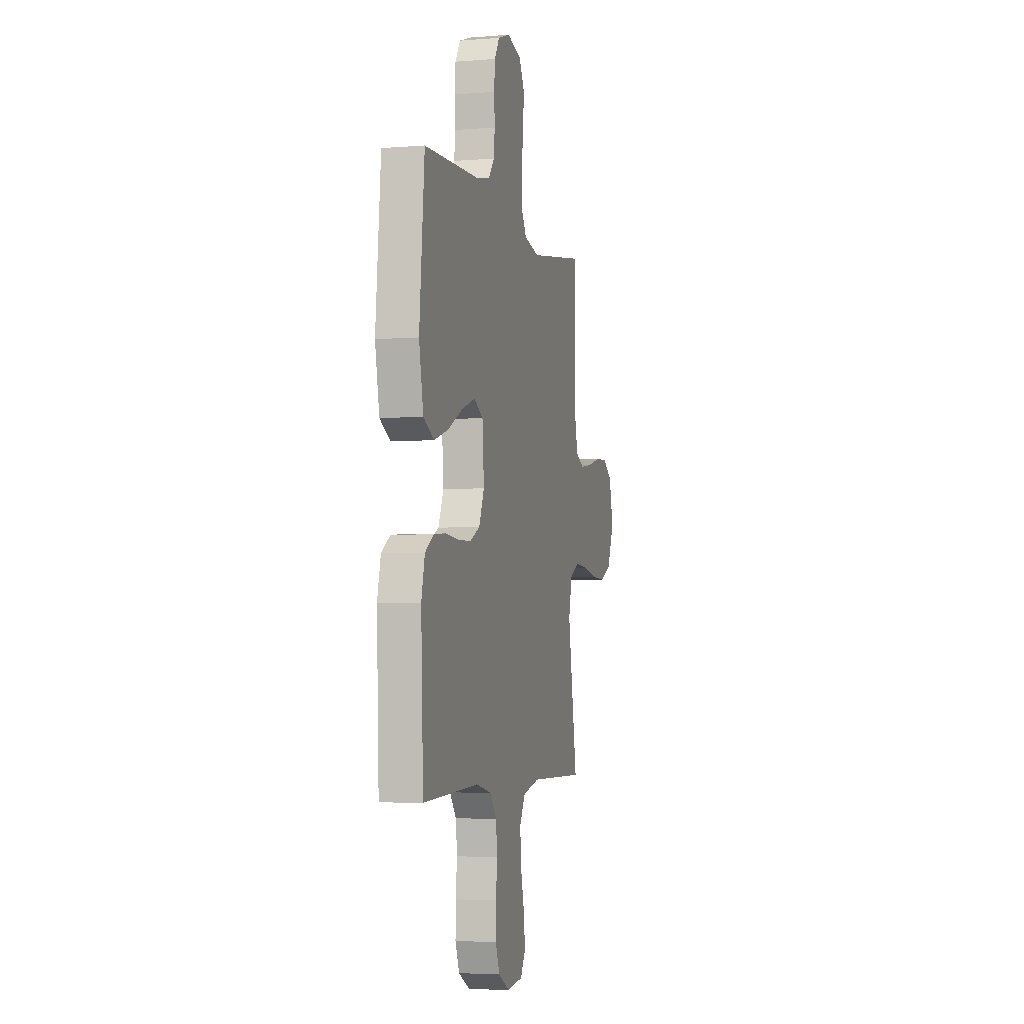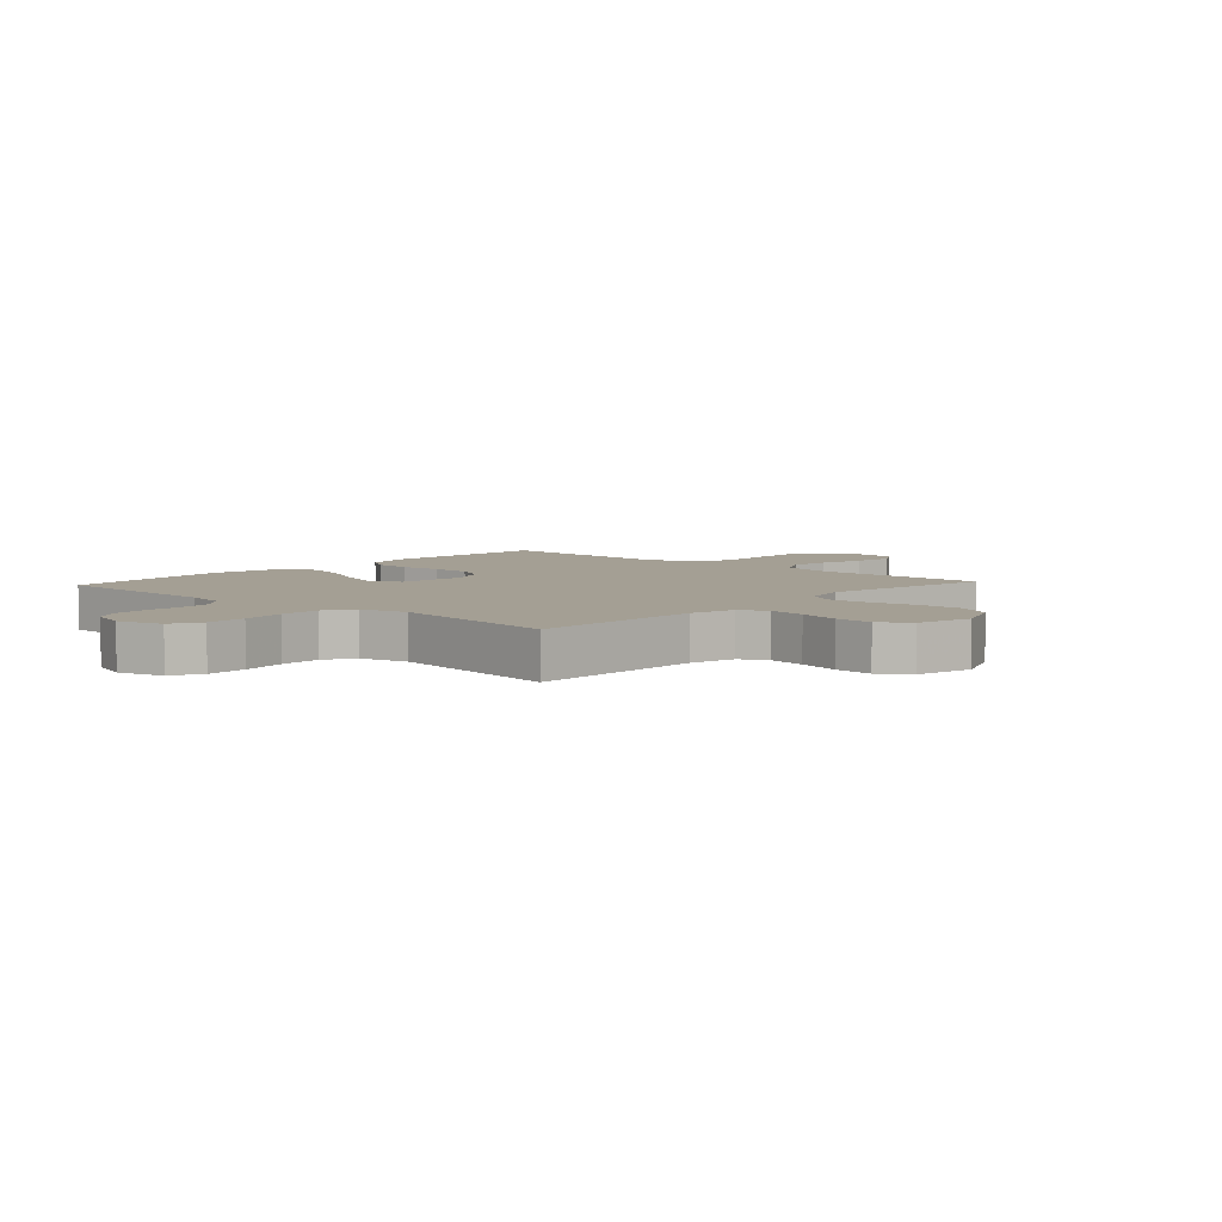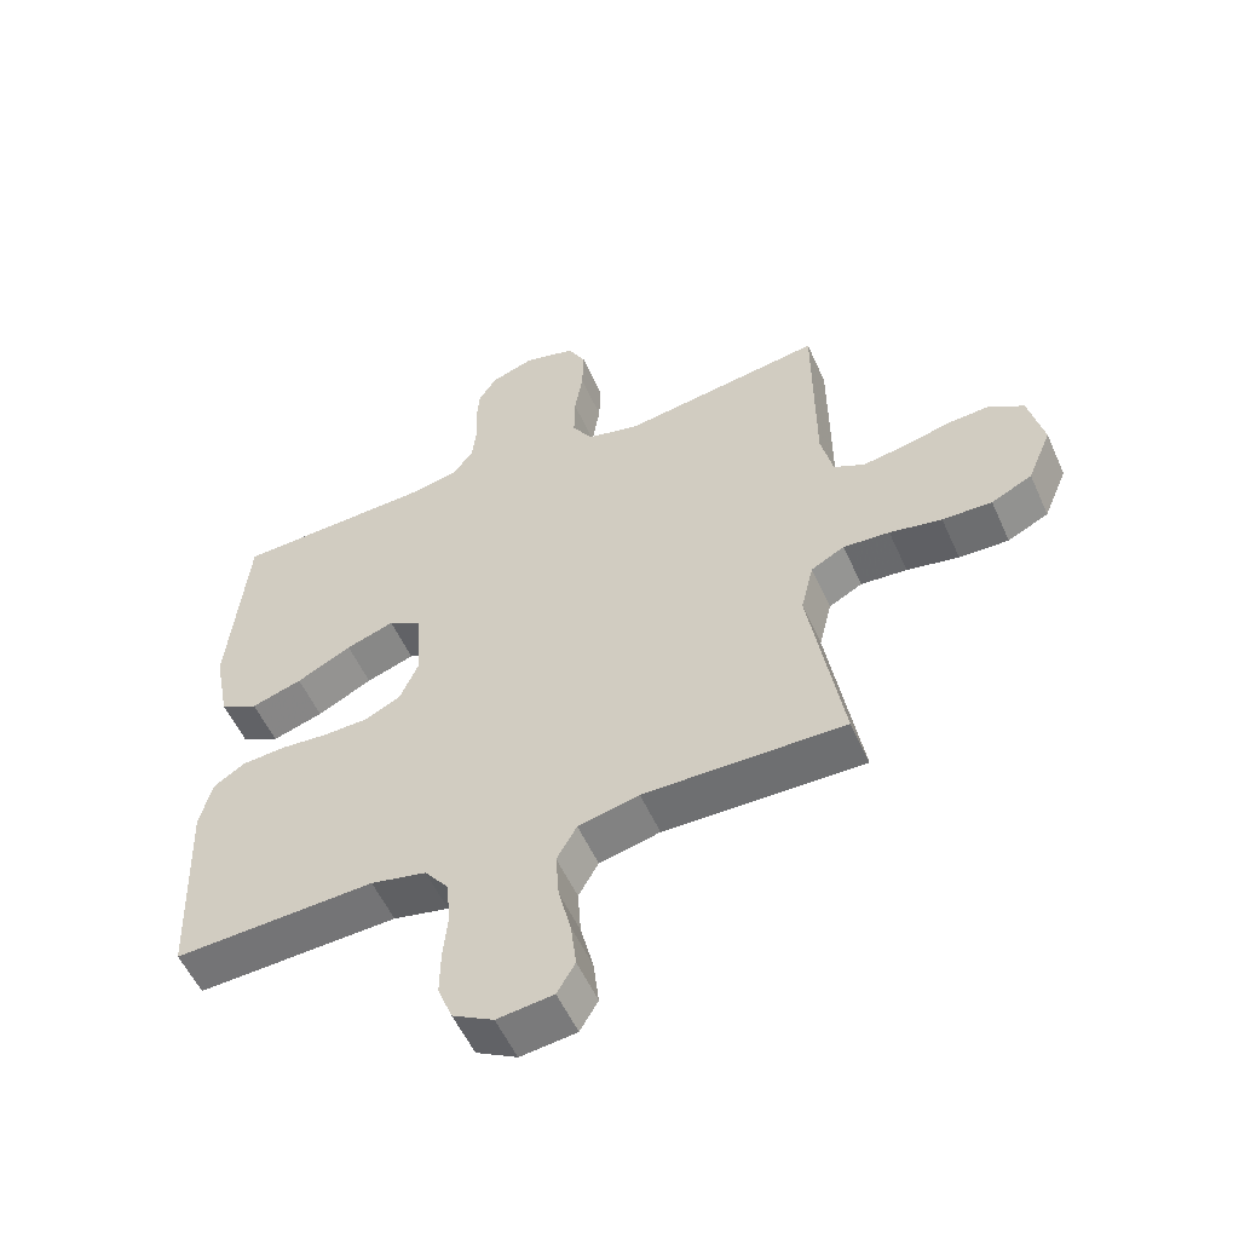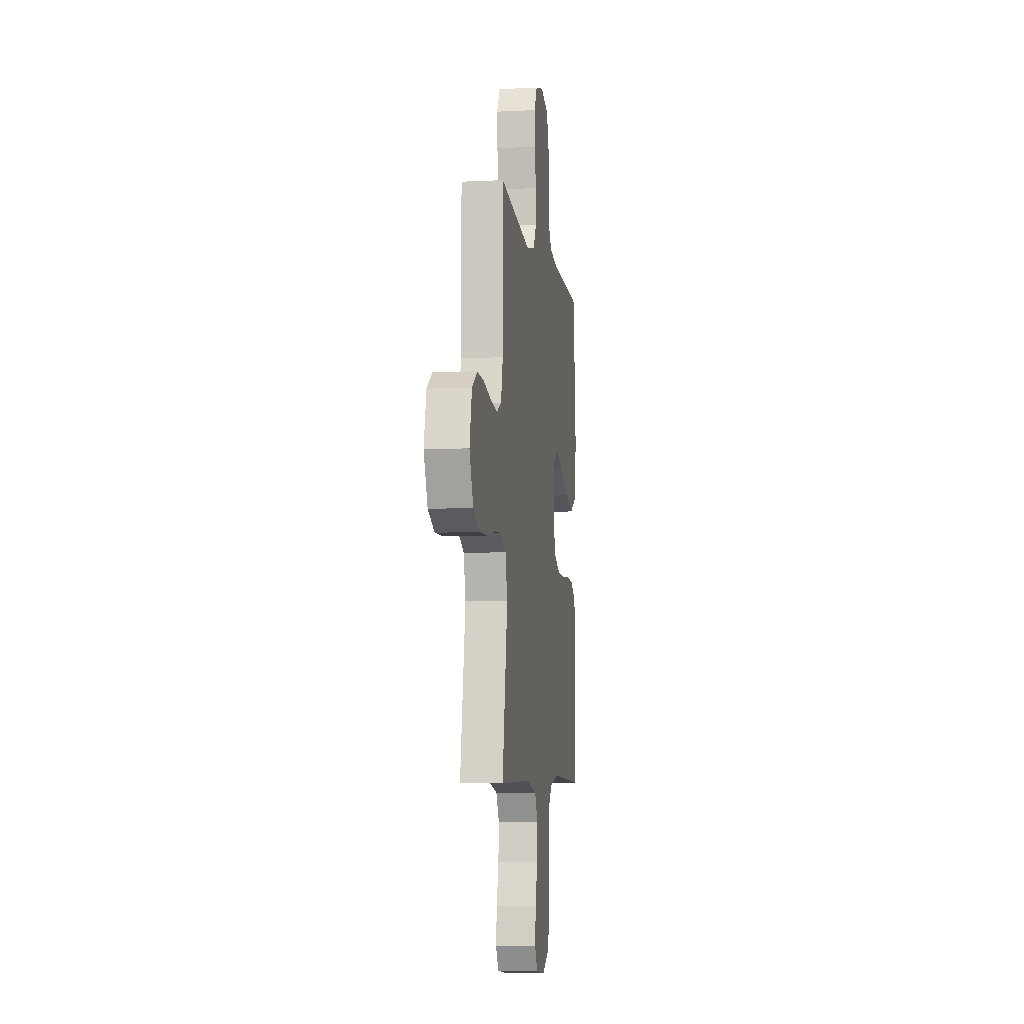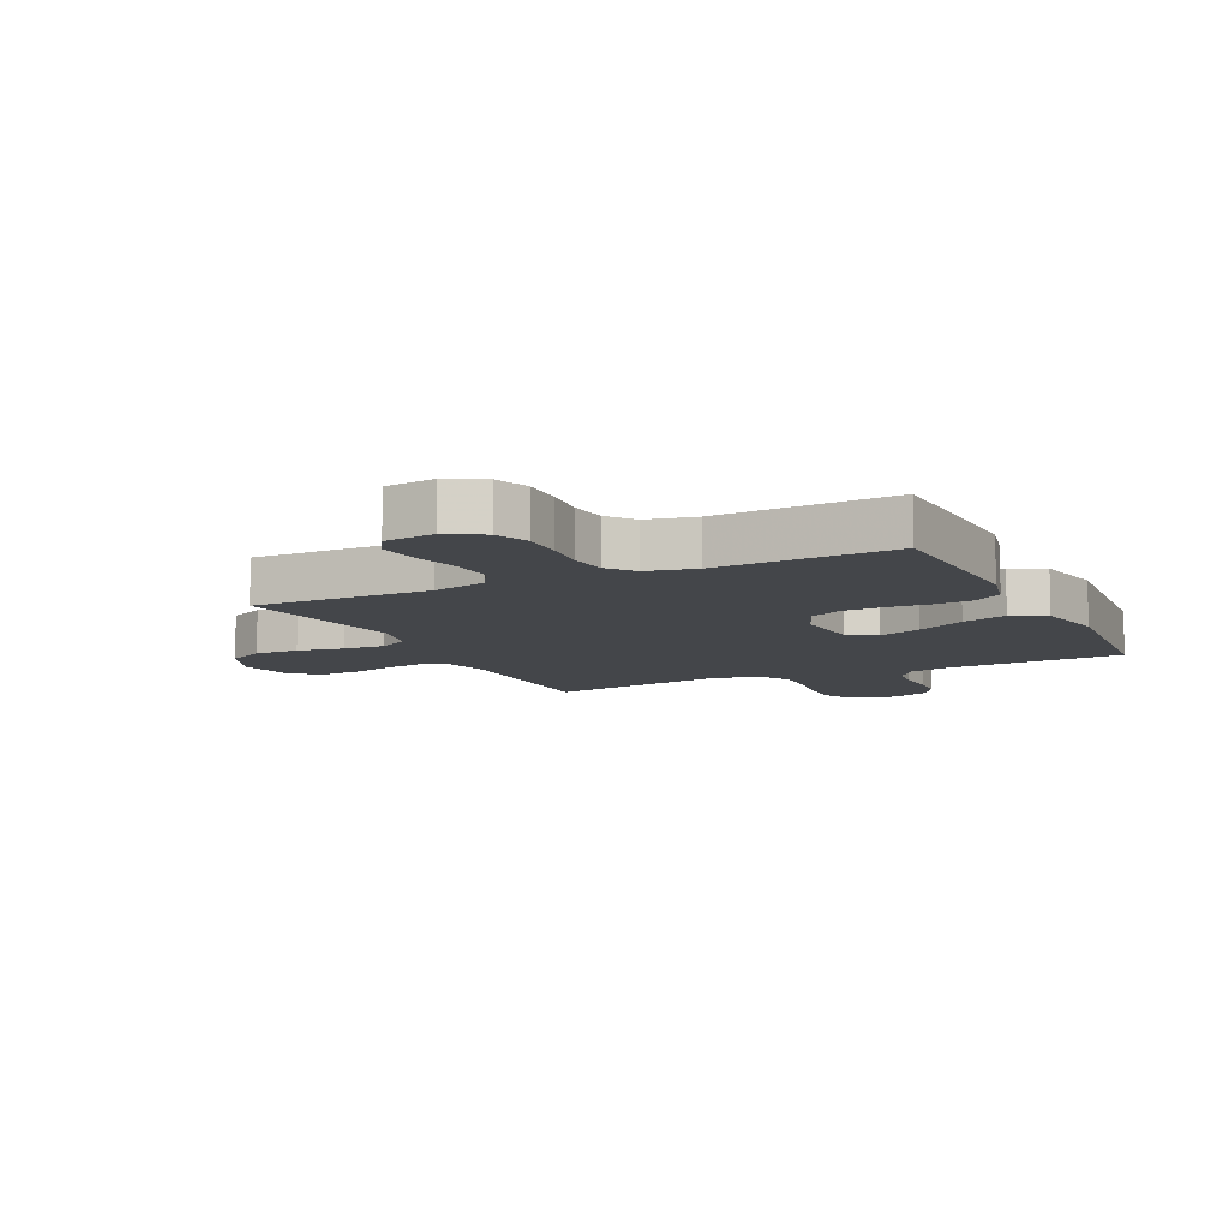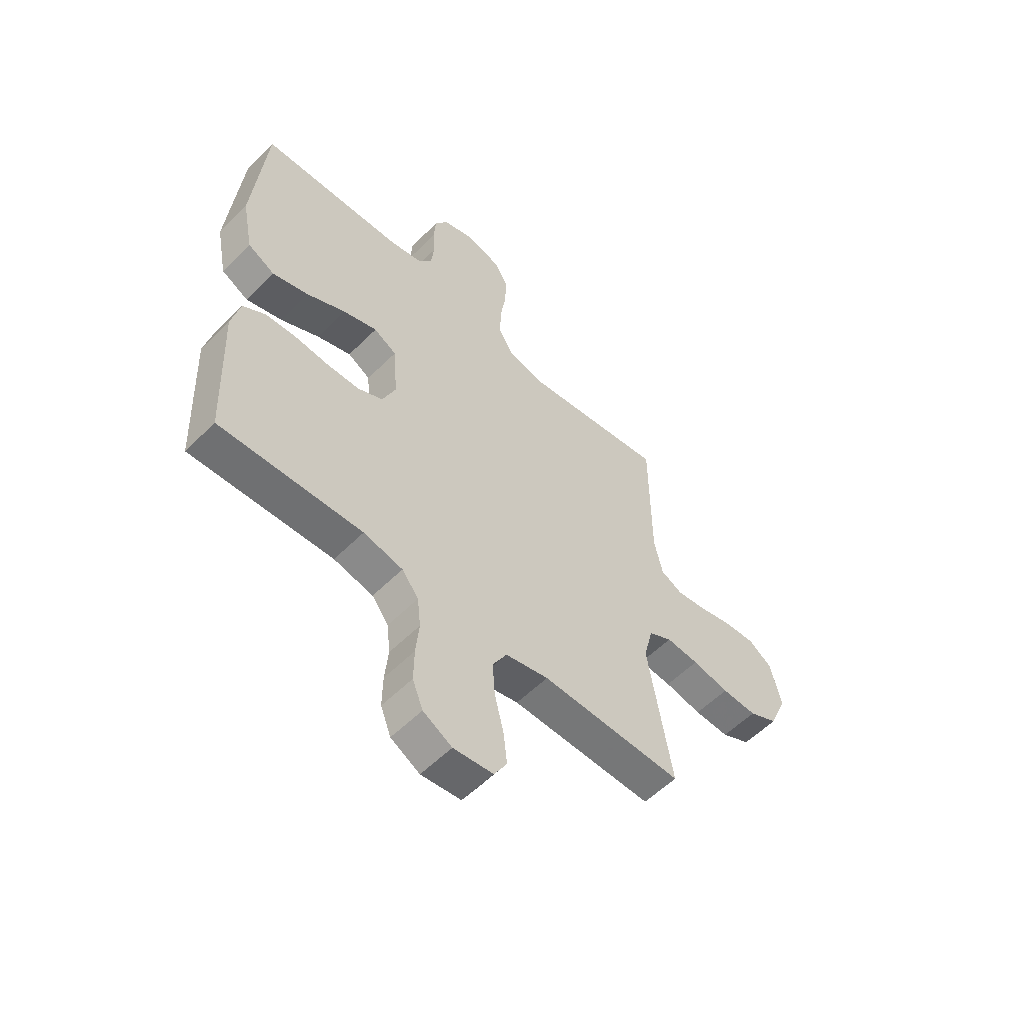
<metadata>
{"format":"obj","ext":"obj","renderer":"f3d","projection":"perspective","resolution":1024,"background":"white","views":[{"elev":-4.0,"azim":-75.2,"up":"+Z"},{"elev":5.5,"azim":42.3,"up":"+Y"},{"elev":-55.0,"azim":23.9,"up":"+Z"},{"elev":-6.6,"azim":98.3,"up":"+Z"},{"elev":-9.5,"azim":-154.2,"up":"+Y"},{"elev":-56.5,"azim":-44.0,"up":"+Z"}]}
</metadata>
<code>
v 0.5 0.07 0.5
v 0.501 0.07 0.2
v 0.519 0.07 0.121
v 0.565 0.07 0.098
v 0.629 0.07 0.108
v 0.7 0.07 0.126
v 0.765 0.07 0.13
v 0.815 0.07 0.096
v 0.837 0.07 0
v 0.801 0.07 -0.086
v 0.74 0.07 -0.116
v 0.666 0.07 -0.114
v 0.588 0.07 -0.099
v 0.519 0.07 -0.094
v 0.469 0.07 -0.121
v 0.45 0.07 -0.2
v 0.5 0.07 -0.5
v 0.2 0.07 -0.496
v 0.109 0.07 -0.517
v 0.079 0.07 -0.57
v 0.084 0.07 -0.641
v 0.103 0.07 -0.718
v 0.111 0.07 -0.787
v 0.084 0.07 -0.833
v 0 0.07 -0.843
v -0.061 0.07 -0.809
v -0.083 0.07 -0.753
v -0.082 0.07 -0.684
v -0.075 0.07 -0.613
v -0.082 0.07 -0.549
v -0.117 0.07 -0.504
v -0.2 0.07 -0.486
v -0.5 0.07 -0.5
v -0.512 0.07 -0.2
v -0.494 0.07 -0.124
v -0.447 0.07 -0.093
v -0.382 0.07 -0.088
v -0.31 0.07 -0.094
v -0.241 0.07 -0.092
v -0.188 0.07 -0.066
v -0.16 0.07 0
v -0.169 0.07 0.116
v -0.217 0.07 0.143
v -0.289 0.07 0.118
v -0.371 0.07 0.076
v -0.447 0.07 0.052
v -0.504 0.07 0.082
v -0.527 0.07 0.2
v -0.5 0.07 0.5
v -0.2 0.07 0.512
v -0.13 0.07 0.527
v -0.099 0.07 0.567
v -0.093 0.07 0.622
v -0.096 0.07 0.683
v -0.092 0.07 0.741
v -0.065 0.07 0.785
v 0 0.07 0.808
v 0.077 0.07 0.787
v 0.104 0.07 0.736
v 0.102 0.07 0.667
v 0.09 0.07 0.592
v 0.089 0.07 0.523
v 0.119 0.07 0.473
v 0.2 0.07 0.454
v 0.5 0 0.5
v 0.501 0 0.2
v 0.519 0 0.121
v 0.565 0 0.098
v 0.629 0 0.108
v 0.7 0 0.126
v 0.765 0 0.13
v 0.815 0 0.096
v 0.837 0 0
v 0.801 0 -0.086
v 0.74 0 -0.116
v 0.666 0 -0.114
v 0.588 0 -0.099
v 0.519 0 -0.094
v 0.469 0 -0.121
v 0.45 0 -0.2
v 0.5 0 -0.5
v 0.2 0 -0.496
v 0.109 0 -0.517
v 0.079 0 -0.57
v 0.084 0 -0.641
v 0.103 0 -0.718
v 0.111 0 -0.787
v 0.084 0 -0.833
v 0 0 -0.843
v -0.061 0 -0.809
v -0.083 0 -0.753
v -0.082 0 -0.684
v -0.075 0 -0.613
v -0.082 0 -0.549
v -0.117 0 -0.504
v -0.2 0 -0.486
v -0.5 0 -0.5
v -0.512 0 -0.2
v -0.494 0 -0.124
v -0.447 0 -0.093
v -0.382 0 -0.088
v -0.31 0 -0.094
v -0.241 0 -0.092
v -0.188 0 -0.066
v -0.16 0 0
v -0.169 0 0.116
v -0.217 0 0.143
v -0.289 0 0.118
v -0.371 0 0.076
v -0.447 0 0.052
v -0.504 0 0.082
v -0.527 0 0.2
v -0.5 0 0.5
v -0.2 0 0.512
v -0.13 0 0.527
v -0.099 0 0.567
v -0.093 0 0.622
v -0.096 0 0.683
v -0.092 0 0.741
v -0.065 0 0.785
v 0 0 0.808
v 0.077 0 0.787
v 0.104 0 0.736
v 0.102 0 0.667
v 0.09 0 0.592
v 0.089 0 0.523
v 0.119 0 0.473
v 0.2 0 0.454
f 59 60 61
f 58 59 61
f 57 58 61
f 56 57 61
f 55 56 61
f 54 55 61
f 53 54 61
f 52 53 61 62
f 51 52 62 63
f 48 49 50
f 47 48 50
f 46 47 50
f 45 46 50
f 44 45 50
f 51 63 64
f 50 51 64
f 44 50 64
f 43 44 64
f 36 37 38
f 35 36 38
f 34 35 38
f 33 34 38
f 32 33 38
f 31 32 38 39
f 30 31 39 40
f 27 28 29
f 26 27 29
f 25 26 29
f 24 25 29
f 23 24 29
f 22 23 29
f 21 22 29
f 20 21 29 30
f 30 40 41
f 20 30 41
f 19 20 41
f 16 17 18
f 19 41 42
f 18 19 42
f 16 18 42
f 15 16 42
f 11 12 13
f 10 11 13
f 9 10 13
f 8 9 13
f 7 8 13
f 6 7 13
f 5 6 13
f 4 5 13 14
f 64 1 2
f 43 64 2
f 42 43 2
f 15 42 2
f 3 4 14 15
f 2 3 15
f 125 124 123
f 125 123 122
f 125 122 121
f 125 121 120
f 125 120 119
f 125 119 118
f 125 118 117
f 126 125 117 116
f 127 126 116 115
f 114 113 112
f 114 112 111
f 114 111 110
f 114 110 109
f 114 109 108
f 128 127 115
f 128 115 114
f 128 114 108
f 128 108 107
f 102 101 100
f 102 100 99
f 102 99 98
f 102 98 97
f 102 97 96
f 103 102 96 95
f 104 103 95 94
f 93 92 91
f 93 91 90
f 93 90 89
f 93 89 88
f 93 88 87
f 93 87 86
f 93 86 85
f 94 93 85 84
f 105 104 94
f 105 94 84
f 105 84 83
f 82 81 80
f 106 105 83
f 106 83 82
f 106 82 80
f 106 80 79
f 77 76 75
f 77 75 74
f 77 74 73
f 77 73 72
f 77 72 71
f 77 71 70
f 77 70 69
f 78 77 69 68
f 66 65 128
f 66 128 107
f 66 107 106
f 66 106 79
f 79 78 68 67
f 79 67 66
f 1 65 66 2
f 2 66 67 3
f 3 67 68 4
f 4 68 69 5
f 5 69 70 6
f 6 70 71 7
f 7 71 72 8
f 8 72 73 9
f 9 73 74 10
f 10 74 75 11
f 11 75 76 12
f 12 76 77 13
f 13 77 78 14
f 14 78 79 15
f 15 79 80 16
f 16 80 81 17
f 17 81 82 18
f 18 82 83 19
f 19 83 84 20
f 20 84 85 21
f 21 85 86 22
f 22 86 87 23
f 23 87 88 24
f 24 88 89 25
f 25 89 90 26
f 26 90 91 27
f 27 91 92 28
f 28 92 93 29
f 29 93 94 30
f 30 94 95 31
f 31 95 96 32
f 32 96 97 33
f 33 97 98 34
f 34 98 99 35
f 35 99 100 36
f 36 100 101 37
f 37 101 102 38
f 38 102 103 39
f 39 103 104 40
f 40 104 105 41
f 41 105 106 42
f 42 106 107 43
f 43 107 108 44
f 44 108 109 45
f 45 109 110 46
f 46 110 111 47
f 47 111 112 48
f 48 112 113 49
f 49 113 114 50
f 50 114 115 51
f 51 115 116 52
f 52 116 117 53
f 53 117 118 54
f 54 118 119 55
f 55 119 120 56
f 56 120 121 57
f 57 121 122 58
f 58 122 123 59
f 59 123 124 60
f 60 124 125 61
f 61 125 126 62
f 62 126 127 63
f 63 127 128 64
f 64 128 65 1

</code>
